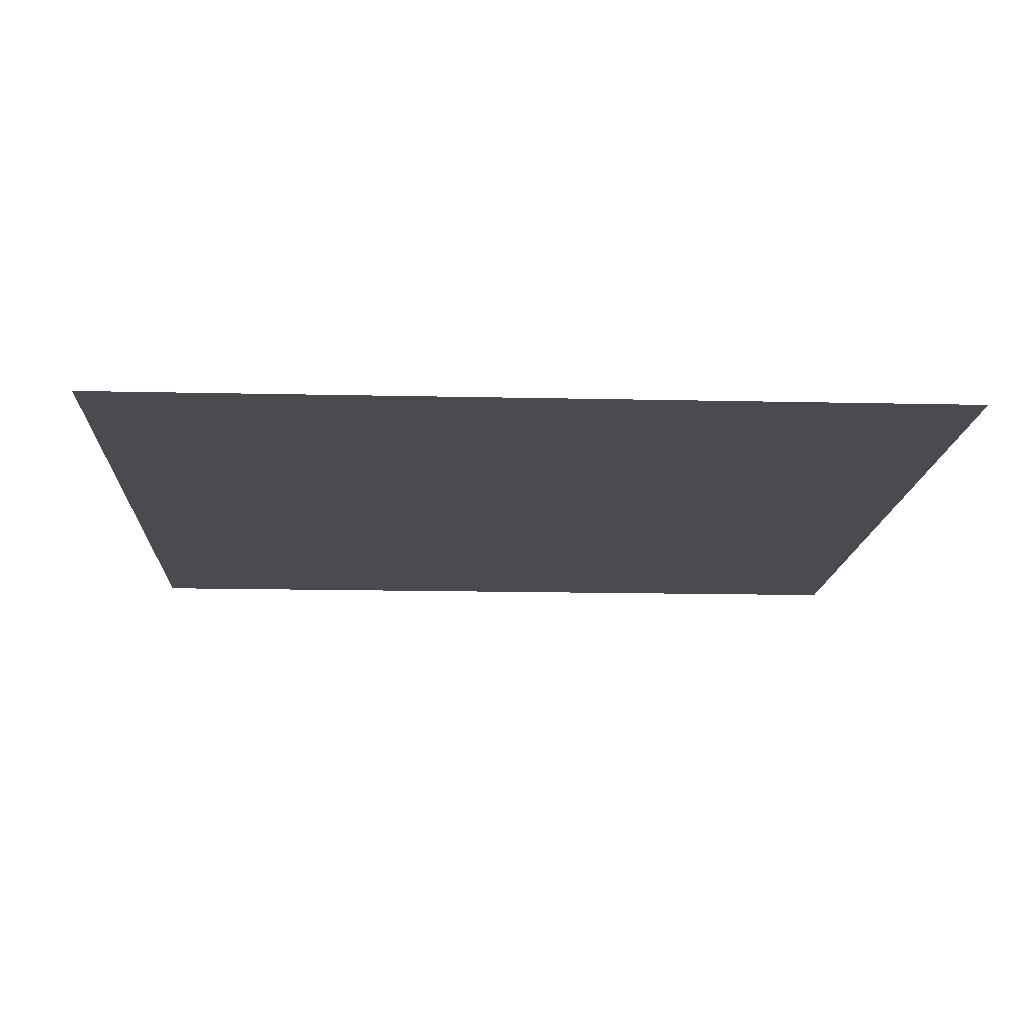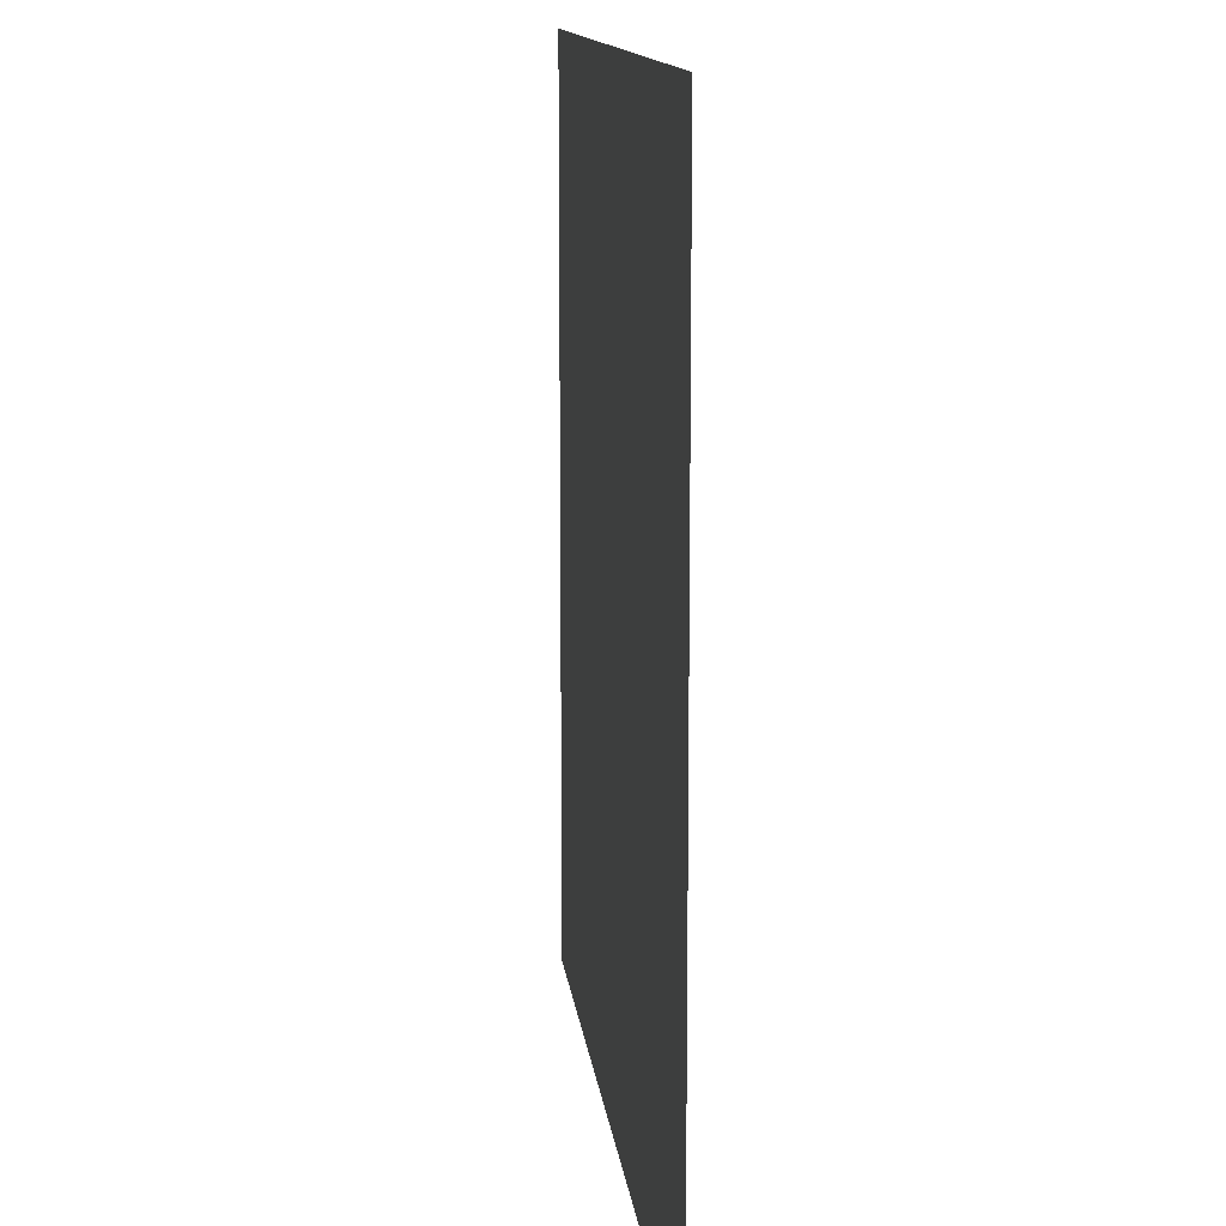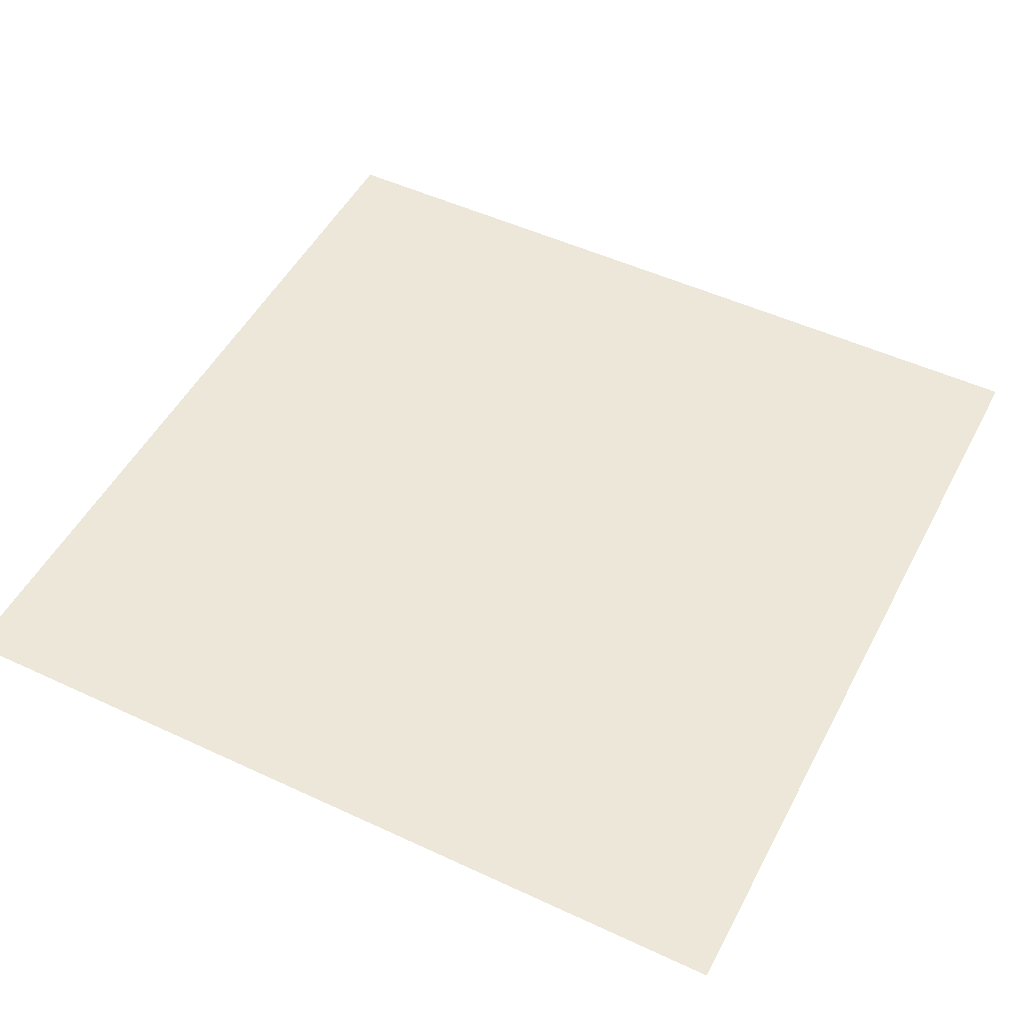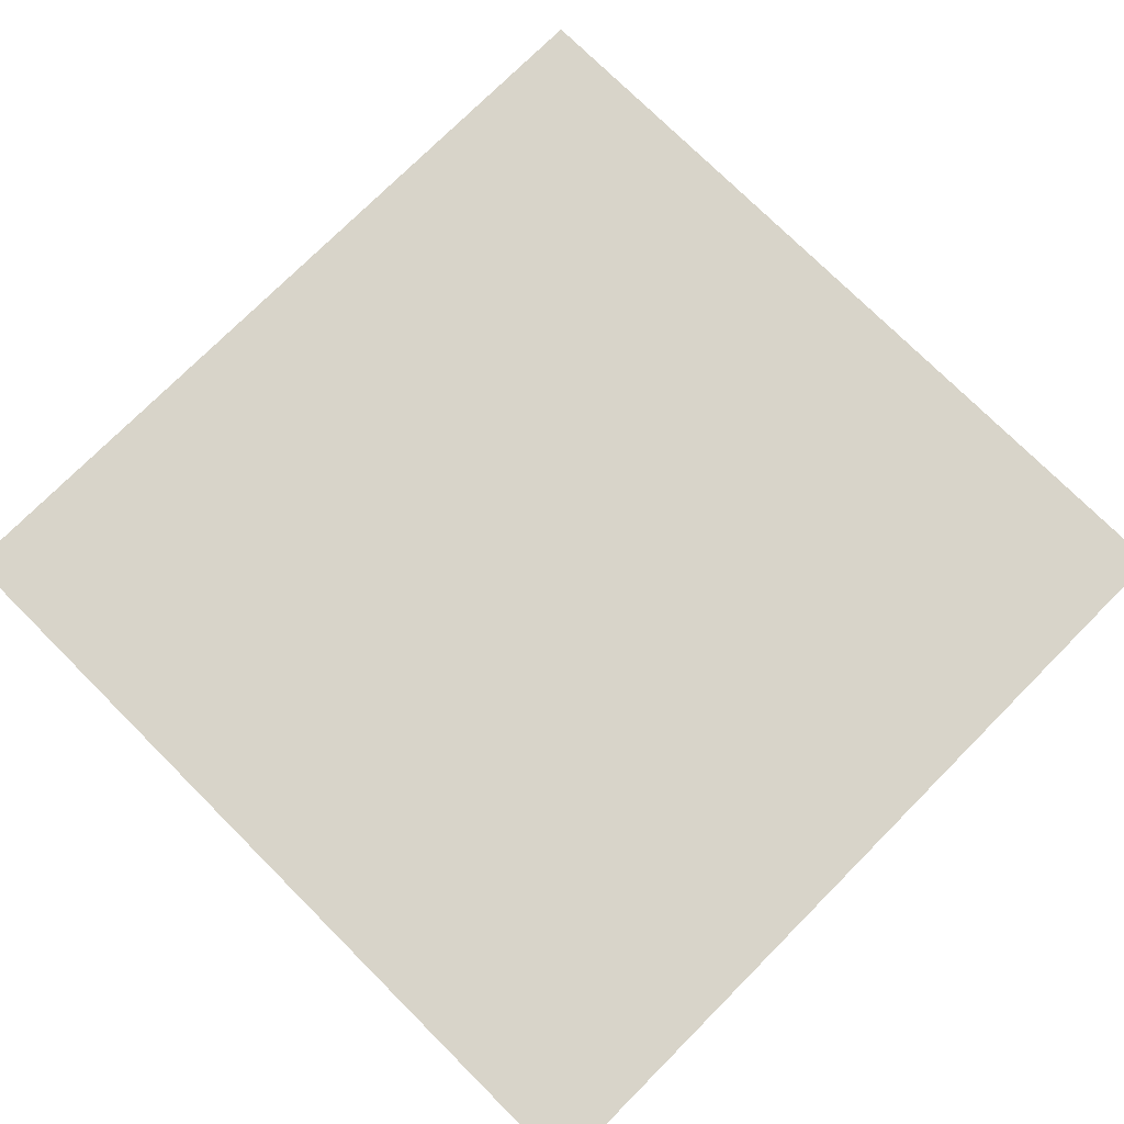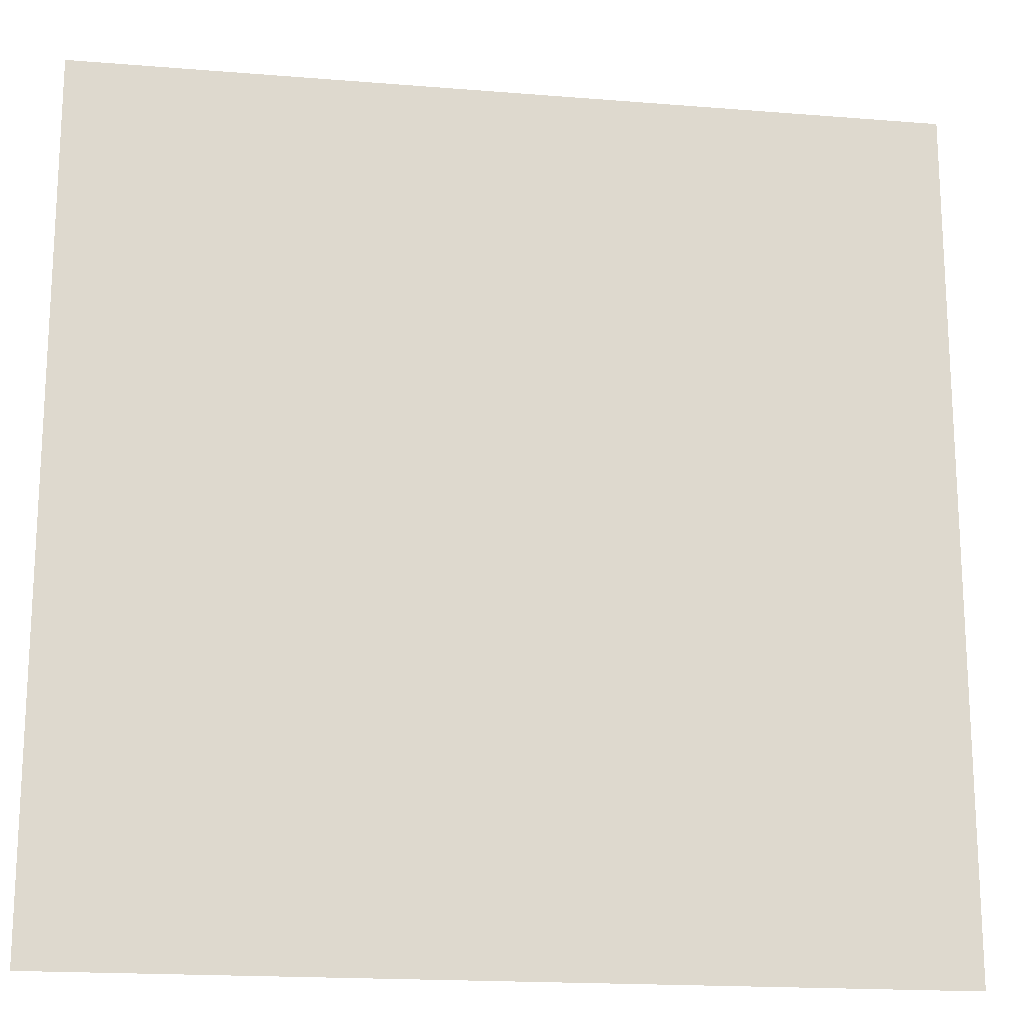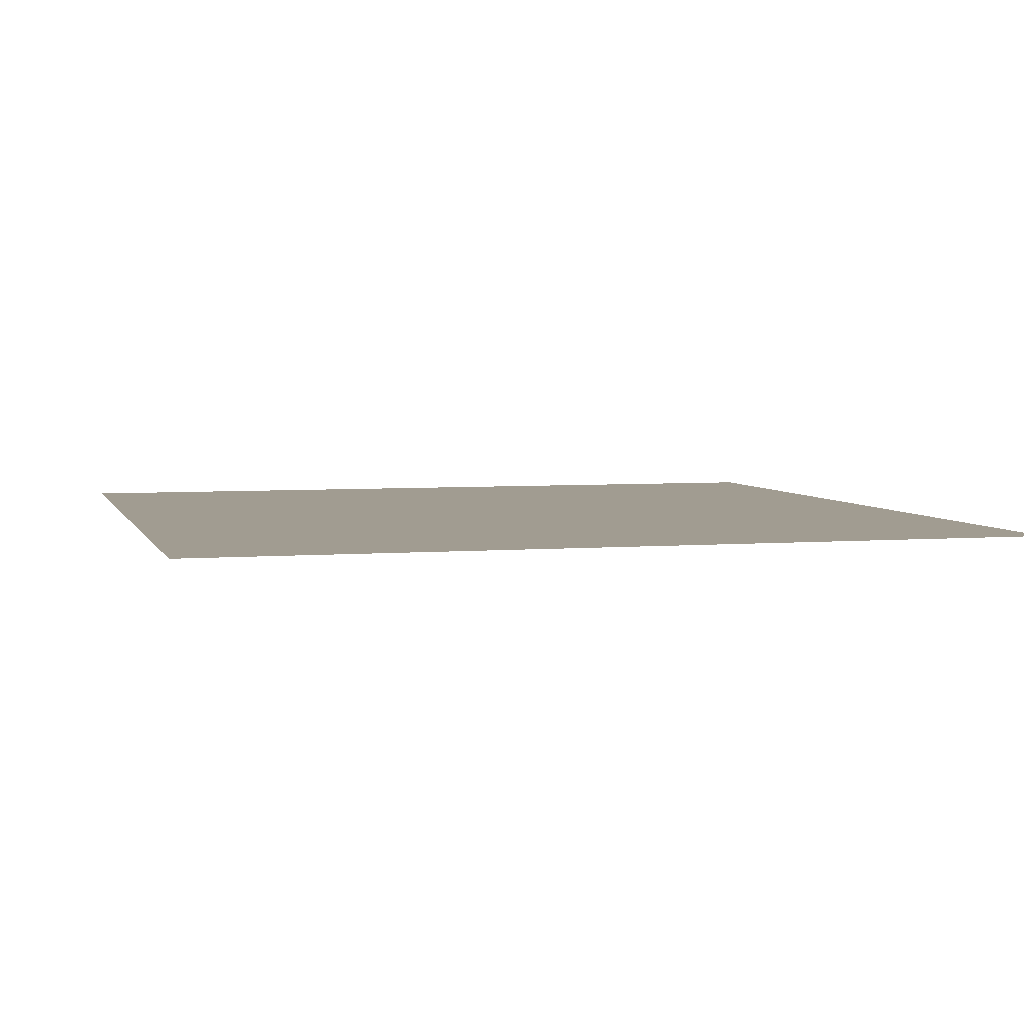
<metadata>
{"format":"obj","ext":"obj","renderer":"f3d","projection":"perspective","resolution":1024,"background":"white","views":[{"elev":-14.4,"azim":177.1,"up":"+Z"},{"elev":12.6,"azim":83.6,"up":"+Y"},{"elev":50.2,"azim":117.1,"up":"+Z"},{"elev":75.4,"azim":-45.1,"up":"+Z"},{"elev":-18.0,"azim":171.0,"up":"+Y"},{"elev":4.5,"azim":74.9,"up":"+Z"}]}
</metadata>
<code>
o Plane.001
v -1 -1 0
v -1 1 0
v 1 -1 0
v 1 1 0
f 1 4 2
f 1 3 4

</code>
